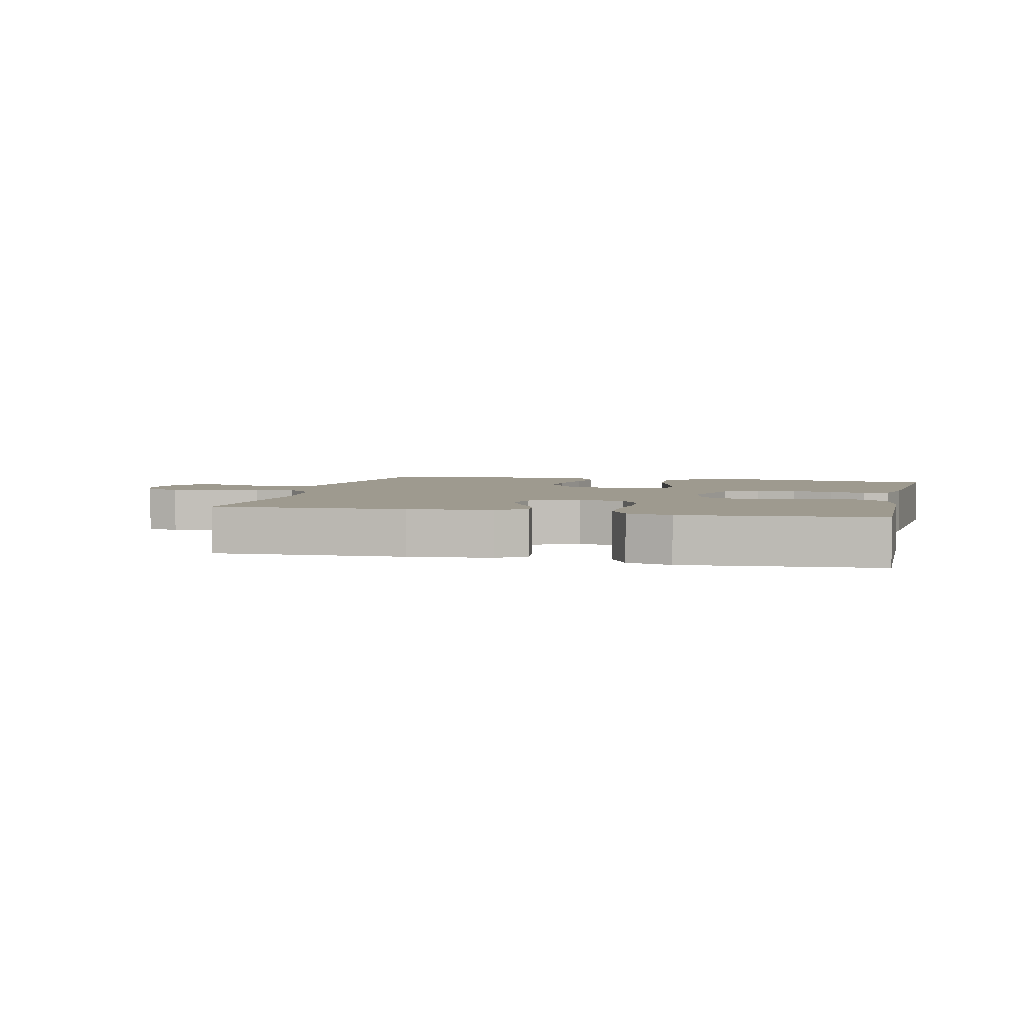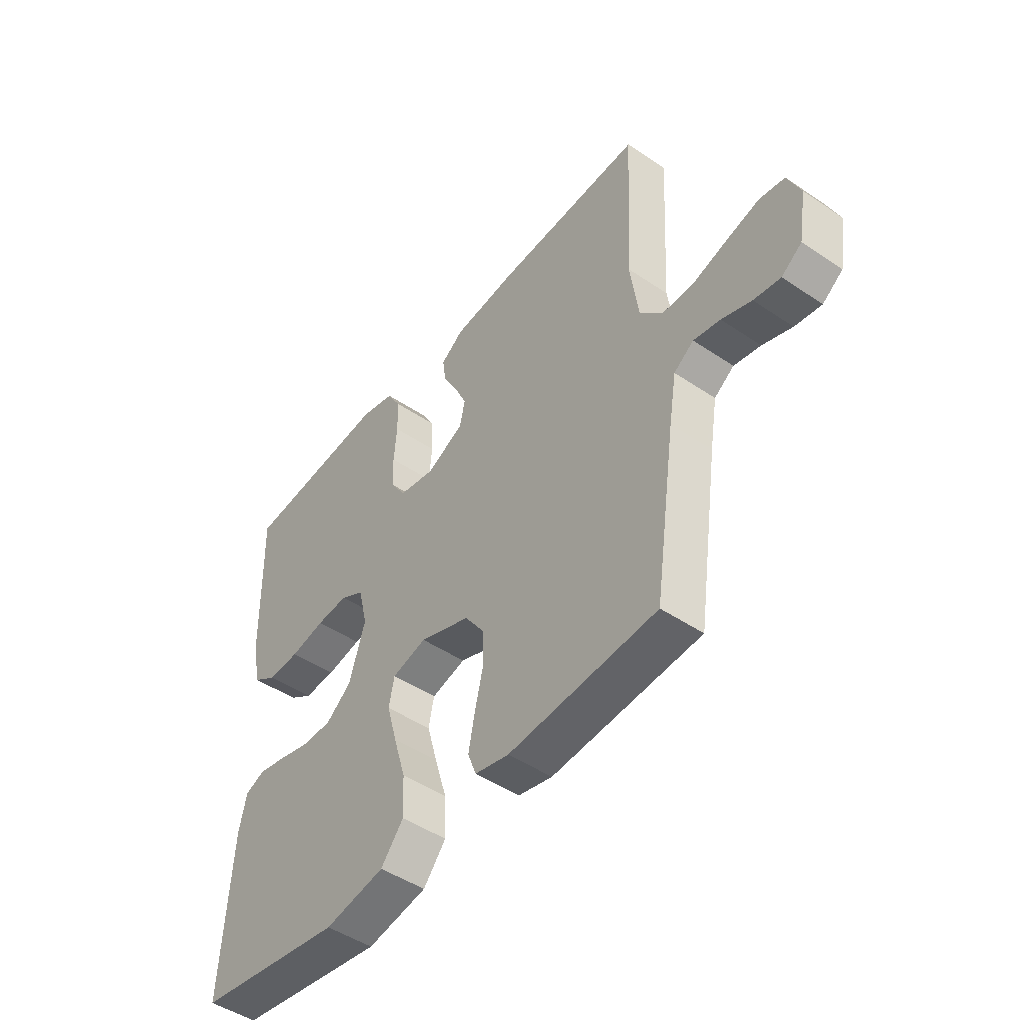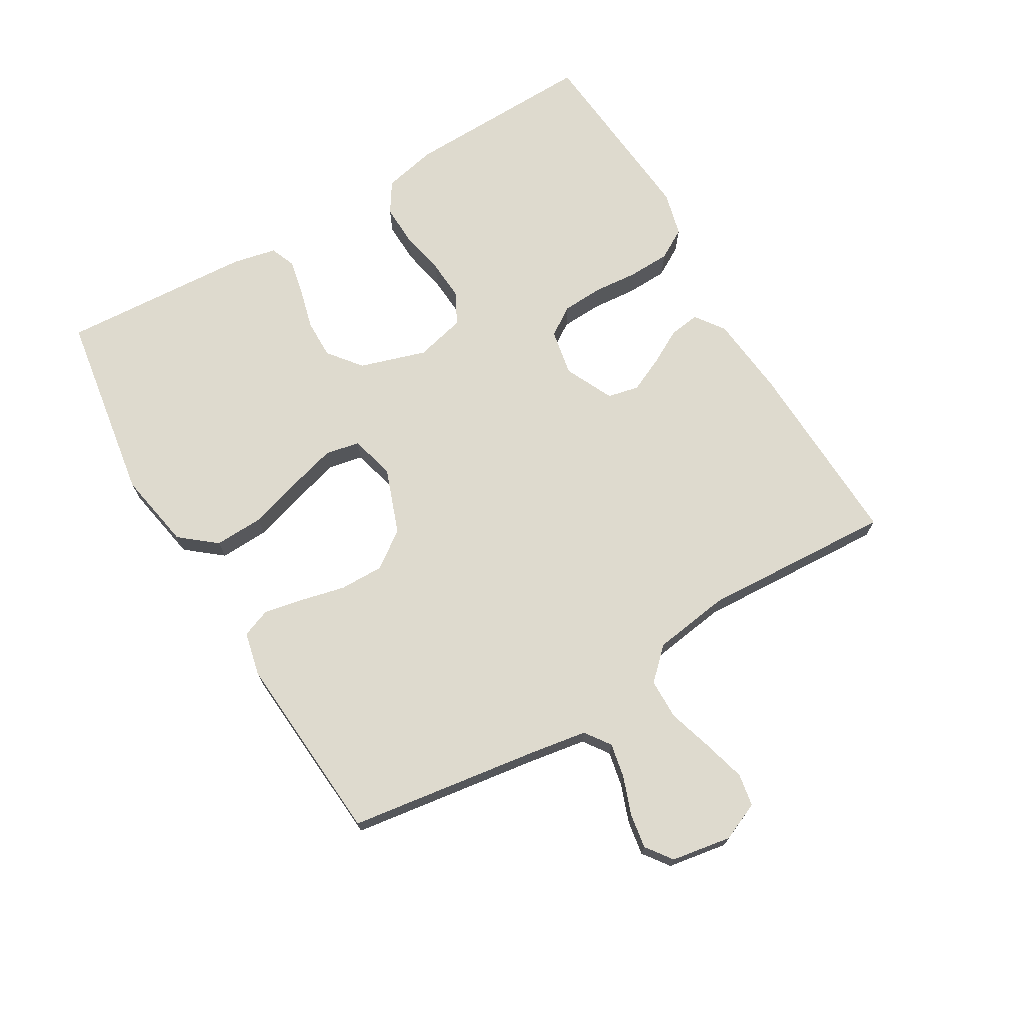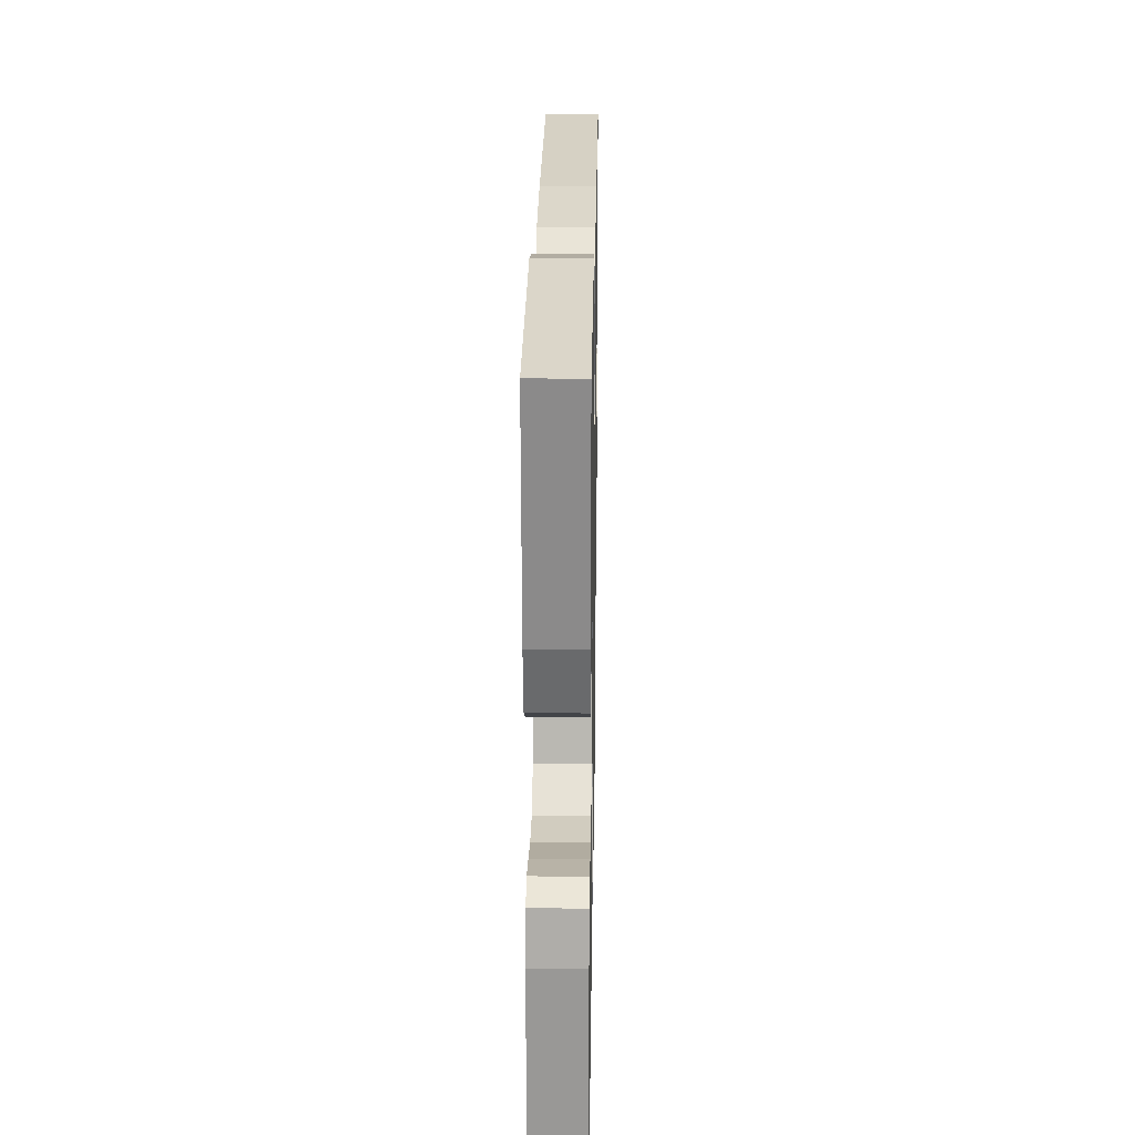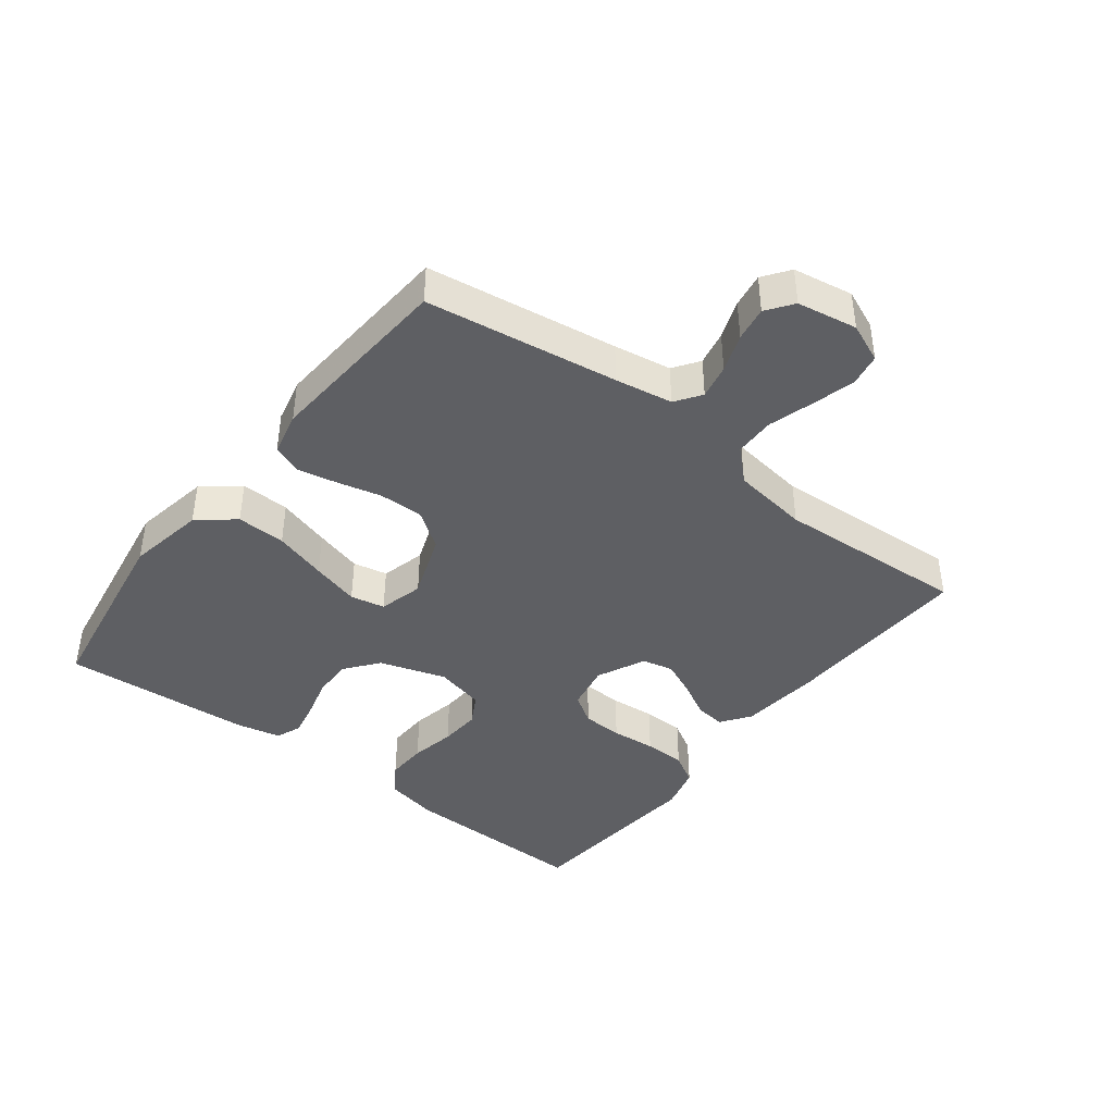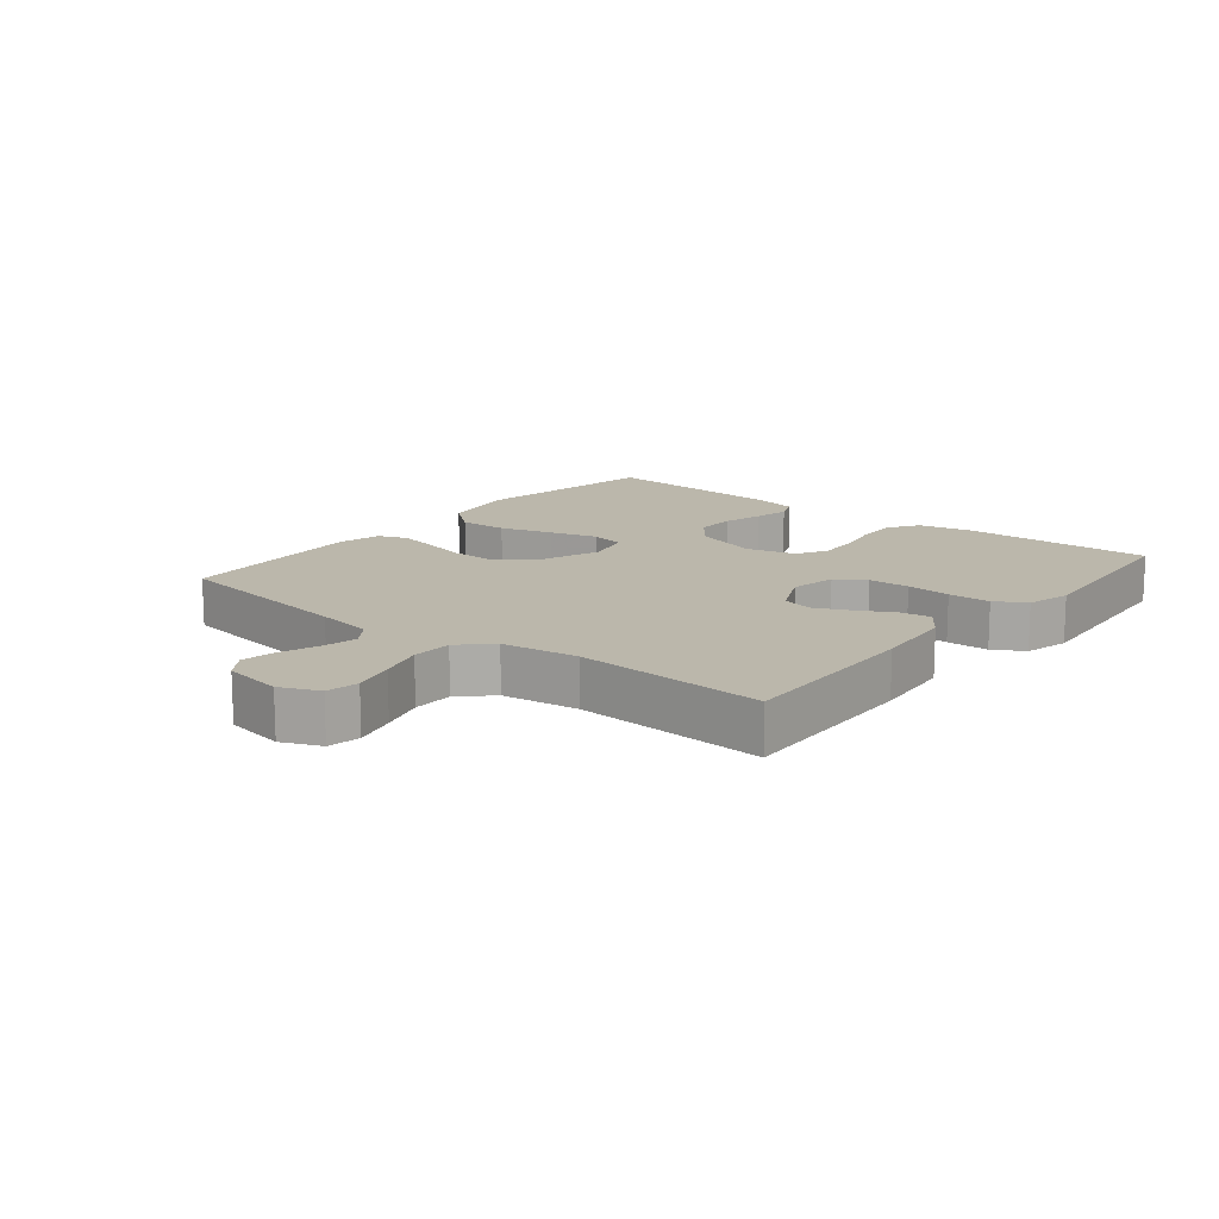
<metadata>
{"format":"obj","ext":"obj","renderer":"f3d","projection":"perspective","resolution":1024,"background":"white","views":[{"elev":3.7,"azim":13.7,"up":"+Y"},{"elev":-47.6,"azim":-127.3,"up":"+Z"},{"elev":71.3,"azim":-120.7,"up":"+Y"},{"elev":24.9,"azim":91.0,"up":"+Z"},{"elev":-41.4,"azim":-127.6,"up":"+Y"},{"elev":14.2,"azim":-51.0,"up":"+Y"}]}
</metadata>
<code>
v 0.5 0.07 -0.5
v 0.2 0.07 -0.548
v 0.078 0.07 -0.526
v 0.032 0.07 -0.47
v 0.035 0.07 -0.393
v 0.06 0.07 -0.31
v 0.081 0.07 -0.235
v 0.07 0.07 -0.181
v 0 0.07 -0.163
v -0.103 0.07 -0.201
v -0.144 0.07 -0.259
v -0.143 0.07 -0.328
v -0.126 0.07 -0.399
v -0.114 0.07 -0.46
v -0.131 0.07 -0.505
v -0.2 0.07 -0.521
v -0.5 0.07 -0.5
v -0.544 0.07 -0.2
v -0.559 0.07 -0.11
v -0.599 0.07 -0.082
v -0.653 0.07 -0.093
v -0.713 0.07 -0.115
v -0.767 0.07 -0.124
v -0.808 0.07 -0.094
v -0.824 0.07 0
v -0.798 0.07 0.061
v -0.747 0.07 0.07
v -0.68 0.07 0.052
v -0.61 0.07 0.031
v -0.546 0.07 0.032
v -0.5 0.07 0.08
v -0.483 0.07 0.2
v -0.5 0.07 0.5
v -0.2 0.07 0.489
v -0.071 0.07 0.476
v -0.025 0.07 0.443
v -0.032 0.07 0.395
v -0.062 0.07 0.34
v -0.087 0.07 0.285
v -0.076 0.07 0.236
v 0 0.07 0.2
v 0.073 0.07 0.214
v 0.103 0.07 0.26
v 0.106 0.07 0.324
v 0.1 0.07 0.394
v 0.102 0.07 0.46
v 0.13 0.07 0.508
v 0.2 0.07 0.526
v 0.5 0.07 0.5
v 0.493 0.07 0.2
v 0.475 0.07 0.116
v 0.427 0.07 0.085
v 0.362 0.07 0.087
v 0.291 0.07 0.101
v 0.226 0.07 0.105
v 0.178 0.07 0.078
v 0.159 0.07 0
v 0.192 0.07 -0.104
v 0.244 0.07 -0.145
v 0.306 0.07 -0.144
v 0.37 0.07 -0.127
v 0.426 0.07 -0.115
v 0.466 0.07 -0.131
v 0.481 0.07 -0.2
v 0.5 0 -0.5
v 0.2 0 -0.548
v 0.078 0 -0.526
v 0.032 0 -0.47
v 0.035 0 -0.393
v 0.06 0 -0.31
v 0.081 0 -0.235
v 0.07 0 -0.181
v 0 0 -0.163
v -0.103 0 -0.201
v -0.144 0 -0.259
v -0.143 0 -0.328
v -0.126 0 -0.399
v -0.114 0 -0.46
v -0.131 0 -0.505
v -0.2 0 -0.521
v -0.5 0 -0.5
v -0.544 0 -0.2
v -0.559 0 -0.11
v -0.599 0 -0.082
v -0.653 0 -0.093
v -0.713 0 -0.115
v -0.767 0 -0.124
v -0.808 0 -0.094
v -0.824 0 0
v -0.798 0 0.061
v -0.747 0 0.07
v -0.68 0 0.052
v -0.61 0 0.031
v -0.546 0 0.032
v -0.5 0 0.08
v -0.483 0 0.2
v -0.5 0 0.5
v -0.2 0 0.489
v -0.071 0 0.476
v -0.025 0 0.443
v -0.032 0 0.395
v -0.062 0 0.34
v -0.087 0 0.285
v -0.076 0 0.236
v 0 0 0.2
v 0.073 0 0.214
v 0.103 0 0.26
v 0.106 0 0.324
v 0.1 0 0.394
v 0.102 0 0.46
v 0.13 0 0.508
v 0.2 0 0.526
v 0.5 0 0.5
v 0.493 0 0.2
v 0.475 0 0.116
v 0.427 0 0.085
v 0.362 0 0.087
v 0.291 0 0.101
v 0.226 0 0.105
v 0.178 0 0.078
v 0.159 0 0
v 0.192 0 -0.104
v 0.244 0 -0.145
v 0.306 0 -0.144
v 0.37 0 -0.127
v 0.426 0 -0.115
v 0.466 0 -0.131
v 0.481 0 -0.2
f 4 5 6
f 3 4 6
f 2 3 6
f 1 2 6
f 64 1 6
f 63 64 6
f 62 63 6
f 61 62 6
f 60 61 6
f 59 60 6 7
f 58 59 7 8
f 57 58 8 9
f 56 57 9 10
f 52 53 54
f 51 52 54
f 50 51 54
f 49 50 54
f 48 49 54
f 47 48 54
f 46 47 54
f 45 46 54
f 44 45 54
f 43 44 54 55
f 42 43 55 56
f 36 37 38
f 35 36 38
f 34 35 38
f 33 34 38
f 32 33 38
f 31 32 38 39
f 30 31 39 40
f 27 28 29
f 26 27 29
f 25 26 29
f 24 25 29
f 23 24 29
f 22 23 29
f 21 22 29
f 20 21 29 30
f 30 40 41
f 20 30 41
f 19 20 41
f 16 17 18
f 15 16 18
f 14 15 18
f 13 14 18
f 12 13 18
f 11 12 18 19
f 42 56 10
f 41 42 10
f 19 41 10
f 10 11 19
f 70 69 68
f 70 68 67
f 70 67 66
f 70 66 65
f 70 65 128
f 70 128 127
f 70 127 126
f 70 126 125
f 70 125 124
f 71 70 124 123
f 72 71 123 122
f 73 72 122 121
f 74 73 121 120
f 118 117 116
f 118 116 115
f 118 115 114
f 118 114 113
f 118 113 112
f 118 112 111
f 118 111 110
f 118 110 109
f 118 109 108
f 119 118 108 107
f 120 119 107 106
f 102 101 100
f 102 100 99
f 102 99 98
f 102 98 97
f 102 97 96
f 103 102 96 95
f 104 103 95 94
f 93 92 91
f 93 91 90
f 93 90 89
f 93 89 88
f 93 88 87
f 93 87 86
f 93 86 85
f 94 93 85 84
f 105 104 94
f 105 94 84
f 105 84 83
f 82 81 80
f 82 80 79
f 82 79 78
f 82 78 77
f 82 77 76
f 83 82 76 75
f 74 120 106
f 74 106 105
f 74 105 83
f 83 75 74
f 1 65 66 2
f 2 66 67 3
f 3 67 68 4
f 4 68 69 5
f 5 69 70 6
f 6 70 71 7
f 7 71 72 8
f 8 72 73 9
f 9 73 74 10
f 10 74 75 11
f 11 75 76 12
f 12 76 77 13
f 13 77 78 14
f 14 78 79 15
f 15 79 80 16
f 16 80 81 17
f 17 81 82 18
f 18 82 83 19
f 19 83 84 20
f 20 84 85 21
f 21 85 86 22
f 22 86 87 23
f 23 87 88 24
f 24 88 89 25
f 25 89 90 26
f 26 90 91 27
f 27 91 92 28
f 28 92 93 29
f 29 93 94 30
f 30 94 95 31
f 31 95 96 32
f 32 96 97 33
f 33 97 98 34
f 34 98 99 35
f 35 99 100 36
f 36 100 101 37
f 37 101 102 38
f 38 102 103 39
f 39 103 104 40
f 40 104 105 41
f 41 105 106 42
f 42 106 107 43
f 43 107 108 44
f 44 108 109 45
f 45 109 110 46
f 46 110 111 47
f 47 111 112 48
f 48 112 113 49
f 49 113 114 50
f 50 114 115 51
f 51 115 116 52
f 52 116 117 53
f 53 117 118 54
f 54 118 119 55
f 55 119 120 56
f 56 120 121 57
f 57 121 122 58
f 58 122 123 59
f 59 123 124 60
f 60 124 125 61
f 61 125 126 62
f 62 126 127 63
f 63 127 128 64
f 64 128 65 1

</code>
